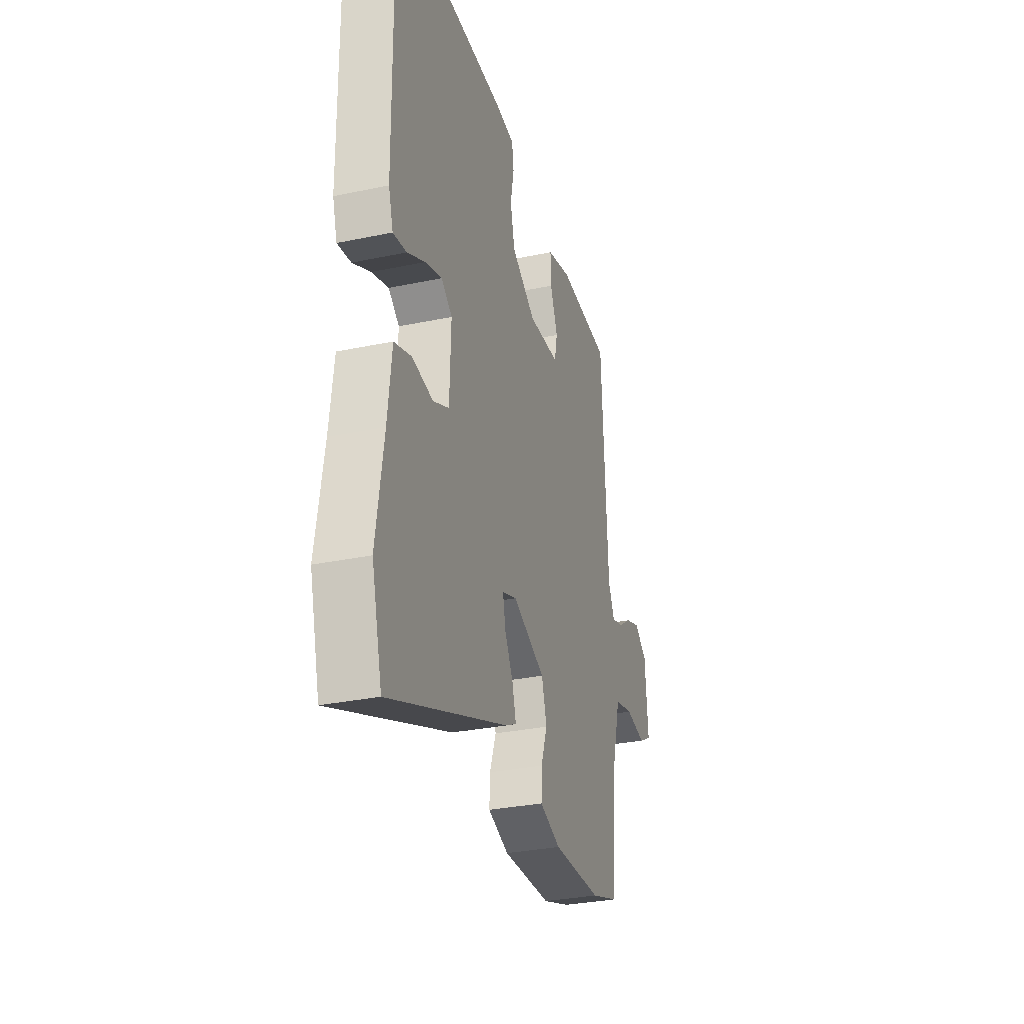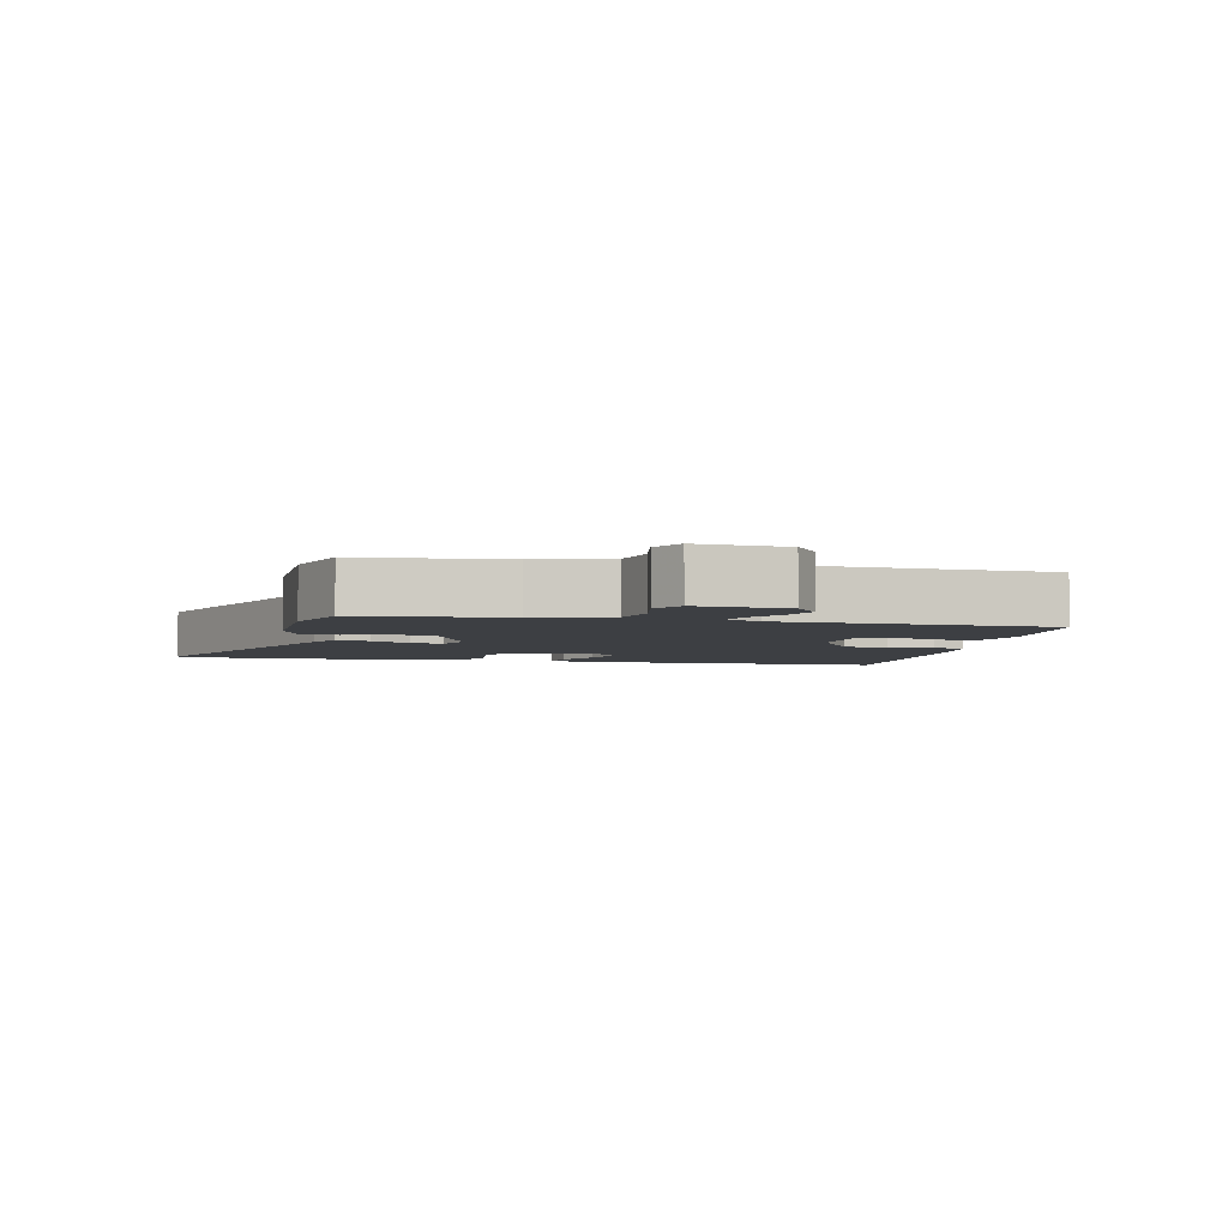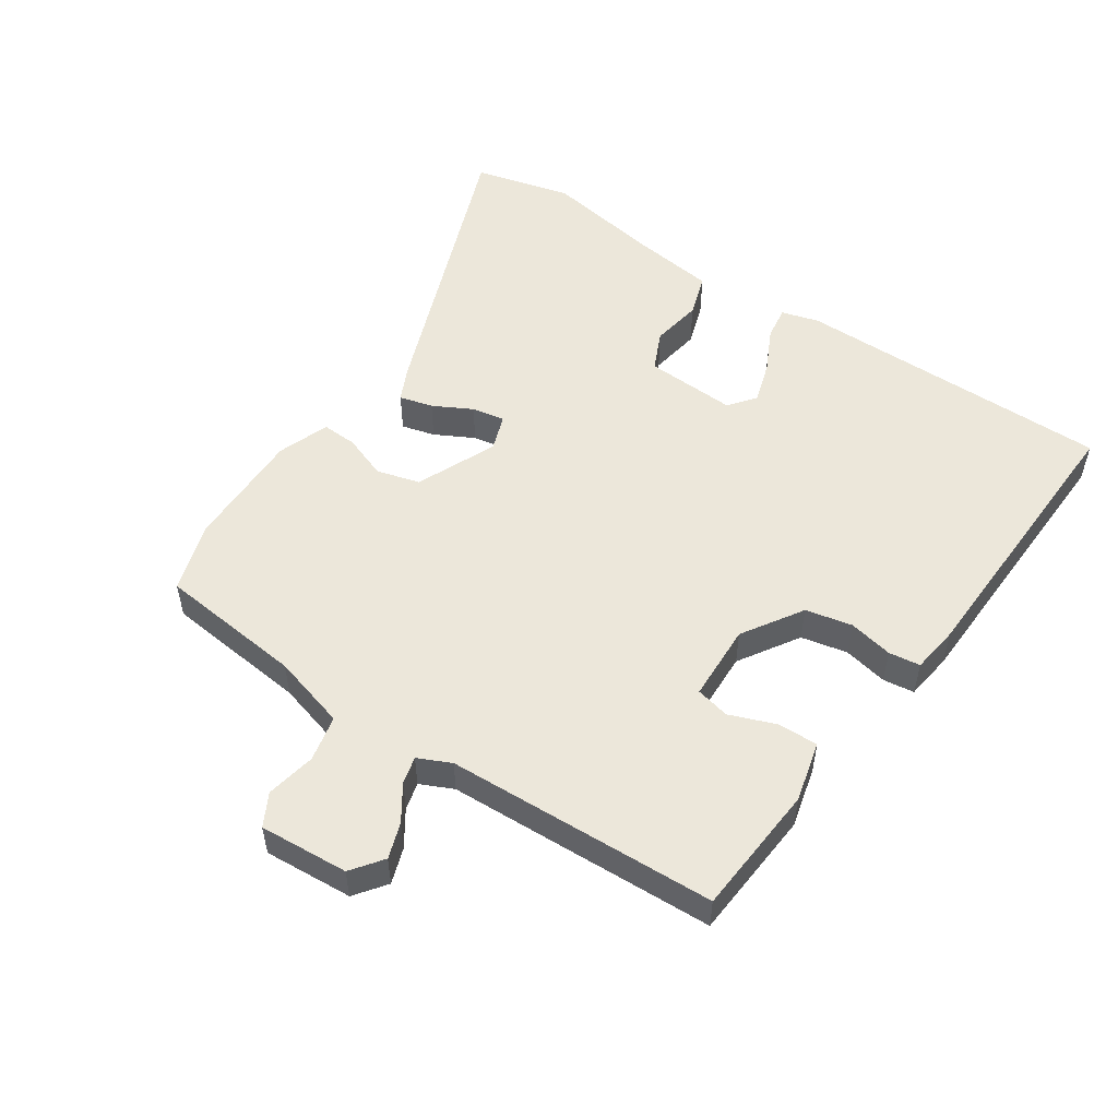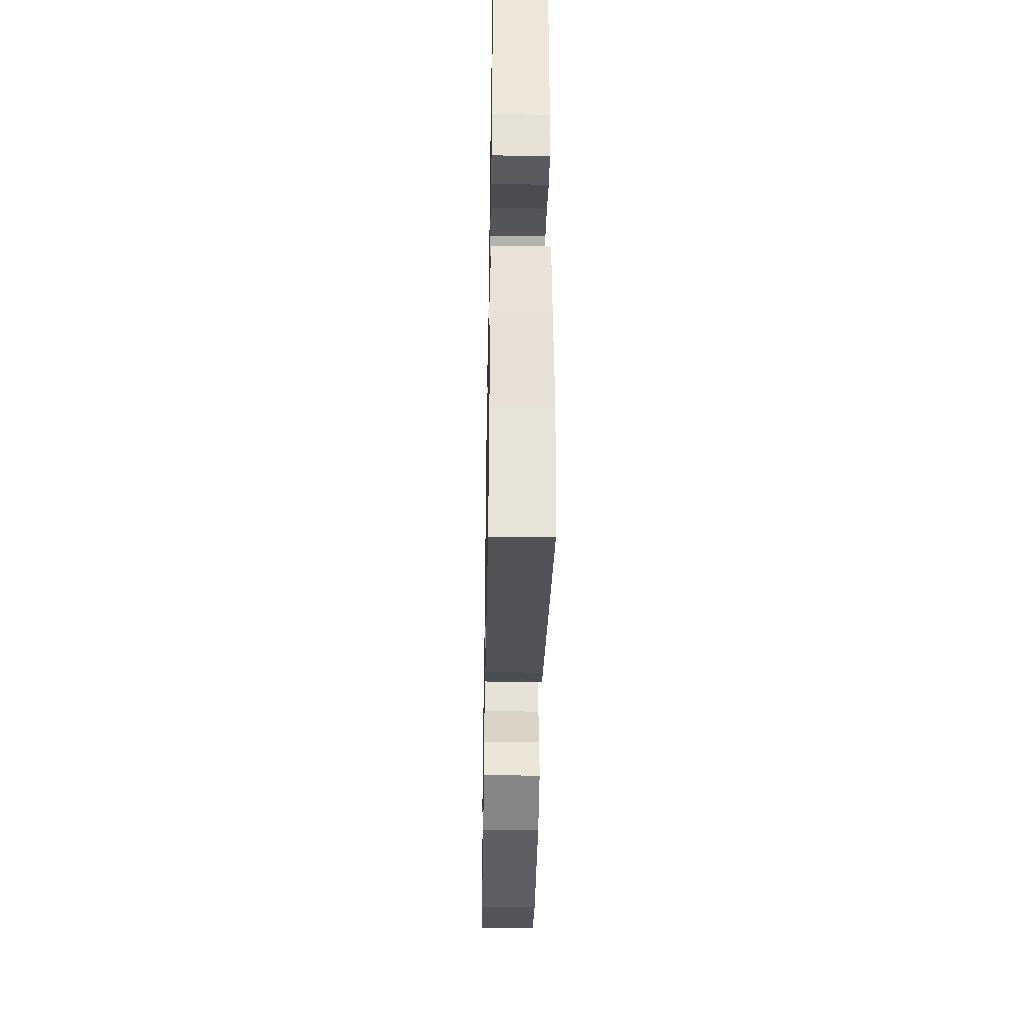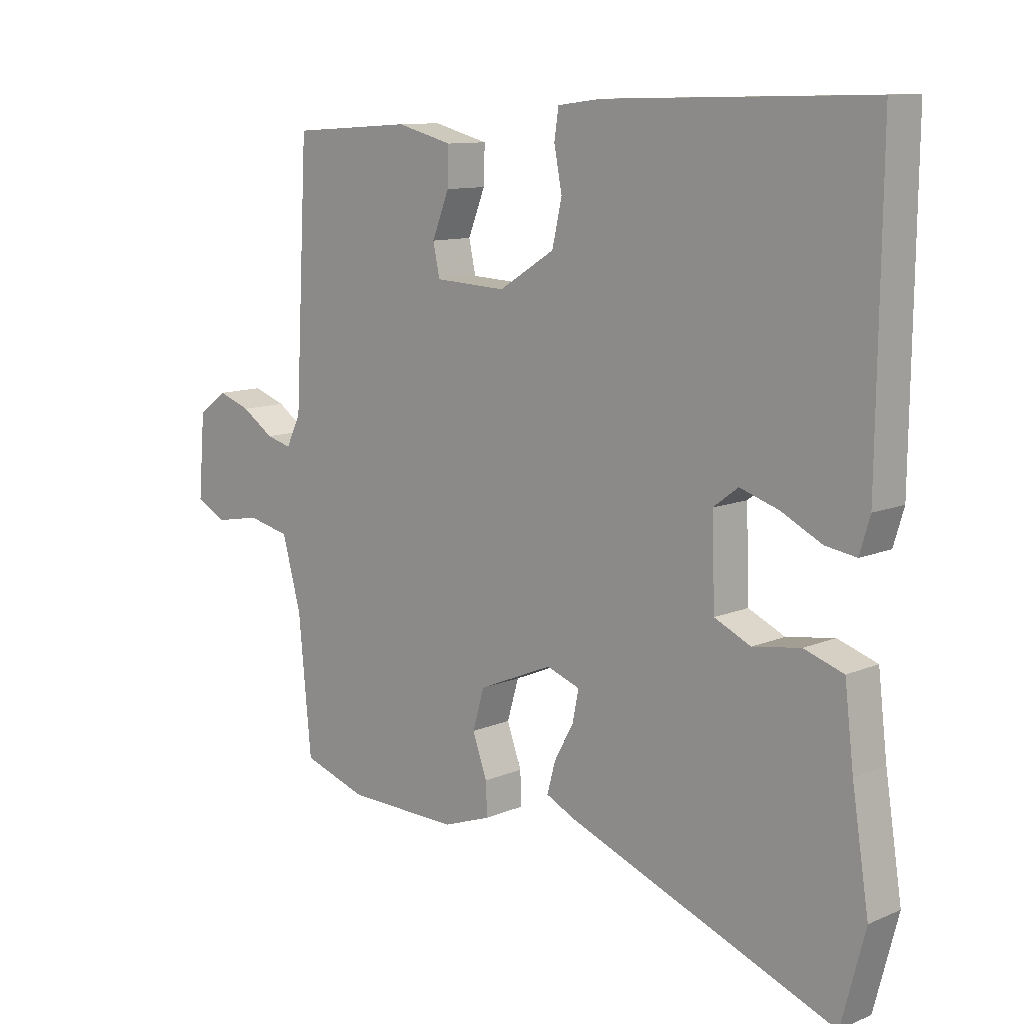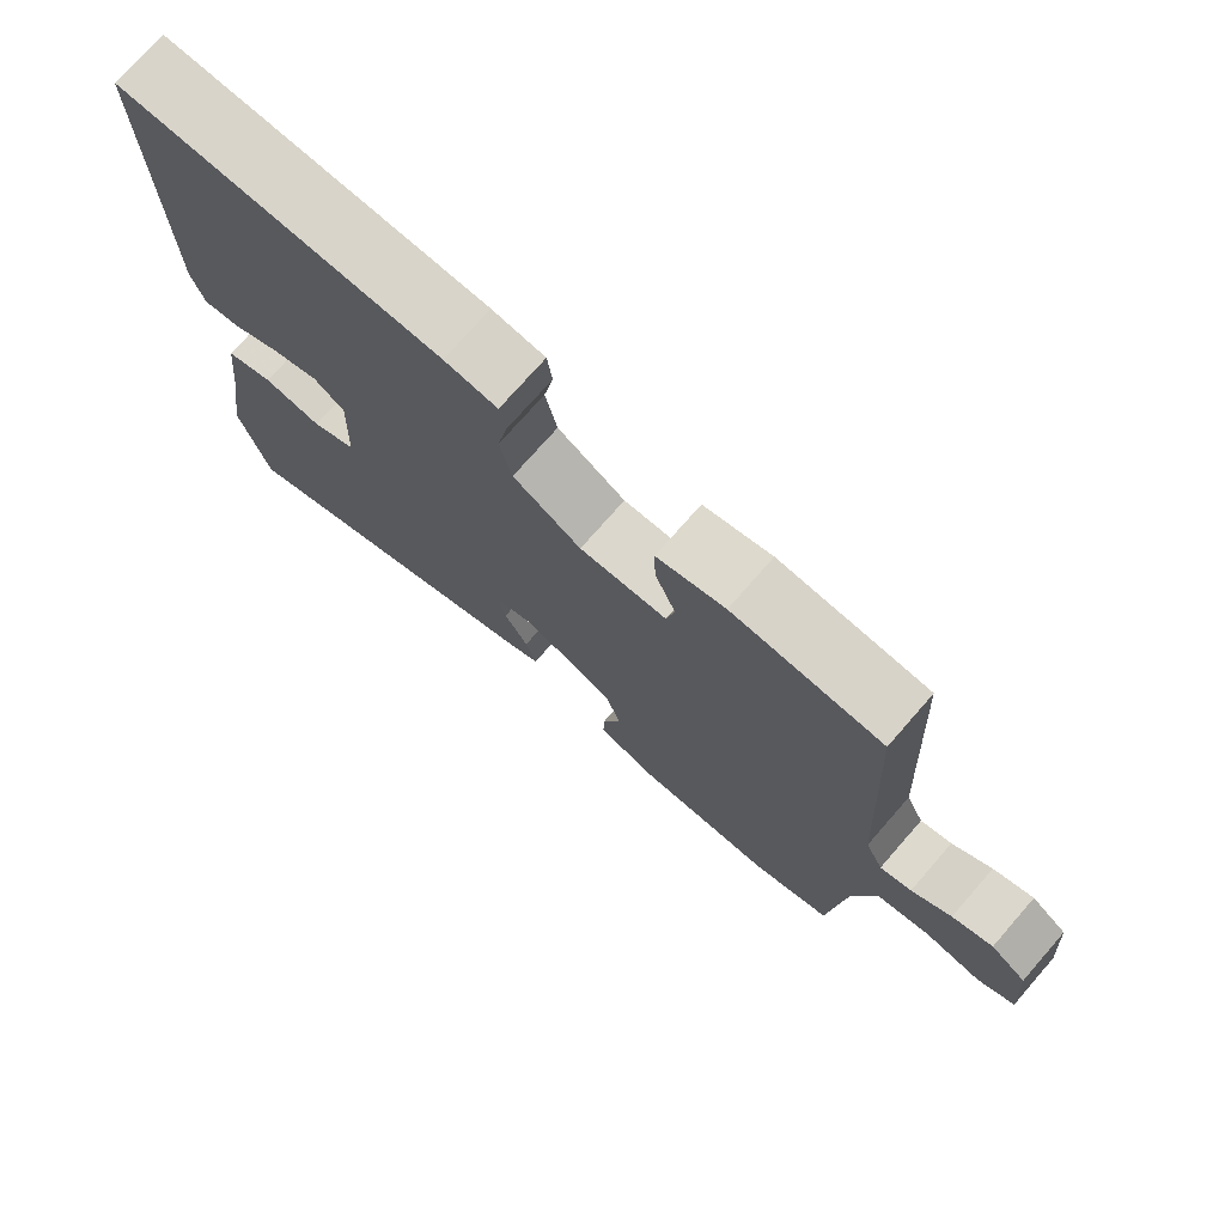
<metadata>
{"format":"obj","ext":"obj","renderer":"f3d","projection":"perspective","resolution":1024,"background":"white","views":[{"elev":-31.0,"azim":106.7,"up":"+Z"},{"elev":-4.0,"azim":-102.3,"up":"+Y"},{"elev":52.8,"azim":-55.4,"up":"+Y"},{"elev":-42.2,"azim":89.0,"up":"+Z"},{"elev":10.8,"azim":43.6,"up":"+Z"},{"elev":74.4,"azim":-138.8,"up":"+Z"}]}
</metadata>
<code>
v -0.41 0.07 -0.53
v -0.516 0.07 -0.495
v -0.537 0.07 -0.273
v -0.568 0.07 -0.159
v -0.638 0.07 -0.143
v -0.714 0.07 -0.157
v -0.763 0.07 -0.13
v -0.752 0.07 0.006
v -0.704 0.07 0.041
v -0.65 0.07 0.022
v -0.597 0.07 -0.014
v -0.555 0.07 -0.025
v -0.531 0.07 0.025
v -0.509 0.07 0.438
v -0.308 0.07 0.451
v -0.216 0.07 0.427
v -0.218 0.07 0.366
v -0.246 0.07 0.295
v -0.235 0.07 0.243
v -0.117 0.07 0.237
v -0.025 0.07 0.294
v -0.009 0.07 0.365
v -0.022 0.07 0.433
v -0.015 0.07 0.481
v 0.057 0.07 0.49
v 0.495 0.07 0.5
v 0.489 0.07 0.013
v 0.472 0.07 -0.044
v 0.421 0.07 -0.036
v 0.354 0.07 -0.002
v 0.29 0.07 0.019
v 0.249 0.07 -0.012
v 0.254 0.07 -0.152
v 0.314 0.07 -0.18
v 0.393 0.07 -0.168
v 0.458 0.07 -0.19
v 0.473 0.07 -0.316
v 0.501 0.07 -0.496
v 0.462 0.07 -0.645
v 0.018 0.07 -0.471
v -0.031 0.07 -0.447
v -0.017 0.07 -0.396
v 0.015 0.07 -0.337
v 0.025 0.07 -0.287
v -0.03 0.07 -0.267
v -0.153 0.07 -0.319
v -0.172 0.07 -0.385
v -0.148 0.07 -0.452
v -0.146 0.07 -0.506
v -0.225 0.07 -0.534
v -0.41 0 -0.53
v -0.516 0 -0.495
v -0.537 0 -0.273
v -0.568 0 -0.159
v -0.638 0 -0.143
v -0.714 0 -0.157
v -0.763 0 -0.13
v -0.752 0 0.006
v -0.704 0 0.041
v -0.65 0 0.022
v -0.597 0 -0.014
v -0.555 0 -0.025
v -0.531 0 0.025
v -0.509 0 0.438
v -0.308 0 0.451
v -0.216 0 0.427
v -0.218 0 0.366
v -0.246 0 0.295
v -0.235 0 0.243
v -0.117 0 0.237
v -0.025 0 0.294
v -0.009 0 0.365
v -0.022 0 0.433
v -0.015 0 0.481
v 0.057 0 0.49
v 0.495 0 0.5
v 0.489 0 0.013
v 0.472 0 -0.044
v 0.421 0 -0.036
v 0.354 0 -0.002
v 0.29 0 0.019
v 0.249 0 -0.012
v 0.254 0 -0.152
v 0.314 0 -0.18
v 0.393 0 -0.168
v 0.458 0 -0.19
v 0.473 0 -0.316
v 0.501 0 -0.496
v 0.462 0 -0.645
v 0.018 0 -0.471
v -0.031 0 -0.447
v -0.017 0 -0.396
v 0.015 0 -0.337
v 0.025 0 -0.287
v -0.03 0 -0.267
v -0.153 0 -0.319
v -0.172 0 -0.385
v -0.148 0 -0.452
v -0.146 0 -0.506
v -0.225 0 -0.534
f 1 2 3
f 50 1 3
f 49 50 3
f 48 49 3
f 47 48 3
f 46 47 3 4
f 45 46 4
f 41 42 43
f 40 41 43
f 39 40 43
f 38 39 43
f 37 38 43
f 37 43 44
f 36 37 44
f 35 36 44
f 34 35 44
f 33 34 44 45
f 28 29 30
f 27 28 30
f 26 27 30
f 25 26 30
f 24 25 30
f 23 24 30
f 22 23 30
f 21 22 30 31
f 20 21 31 32
f 16 17 18
f 15 16 18
f 14 15 18
f 13 14 18
f 12 13 18 19
f 9 10 11
f 8 9 11
f 7 8 11
f 6 7 11
f 5 6 11
f 5 11 12
f 32 33 45
f 20 32 45
f 19 20 45
f 12 19 45
f 5 12 45
f 4 5 45
f 53 52 51
f 53 51 100
f 53 100 99
f 53 99 98
f 53 98 97
f 54 53 97 96
f 54 96 95
f 93 92 91
f 93 91 90
f 93 90 89
f 93 89 88
f 93 88 87
f 94 93 87
f 94 87 86
f 94 86 85
f 94 85 84
f 95 94 84 83
f 80 79 78
f 80 78 77
f 80 77 76
f 80 76 75
f 80 75 74
f 80 74 73
f 80 73 72
f 81 80 72 71
f 82 81 71 70
f 68 67 66
f 68 66 65
f 68 65 64
f 68 64 63
f 69 68 63 62
f 61 60 59
f 61 59 58
f 61 58 57
f 61 57 56
f 61 56 55
f 62 61 55
f 95 83 82
f 95 82 70
f 95 70 69
f 95 69 62
f 95 62 55
f 95 55 54
f 1 51 52 2
f 2 52 53 3
f 3 53 54 4
f 4 54 55 5
f 5 55 56 6
f 6 56 57 7
f 7 57 58 8
f 8 58 59 9
f 9 59 60 10
f 10 60 61 11
f 11 61 62 12
f 12 62 63 13
f 13 63 64 14
f 14 64 65 15
f 15 65 66 16
f 16 66 67 17
f 17 67 68 18
f 18 68 69 19
f 19 69 70 20
f 20 70 71 21
f 21 71 72 22
f 22 72 73 23
f 23 73 74 24
f 24 74 75 25
f 25 75 76 26
f 26 76 77 27
f 27 77 78 28
f 28 78 79 29
f 29 79 80 30
f 30 80 81 31
f 31 81 82 32
f 32 82 83 33
f 33 83 84 34
f 34 84 85 35
f 35 85 86 36
f 36 86 87 37
f 37 87 88 38
f 38 88 89 39
f 39 89 90 40
f 40 90 91 41
f 41 91 92 42
f 42 92 93 43
f 43 93 94 44
f 44 94 95 45
f 45 95 96 46
f 46 96 97 47
f 47 97 98 48
f 48 98 99 49
f 49 99 100 50
f 50 100 51 1

</code>
